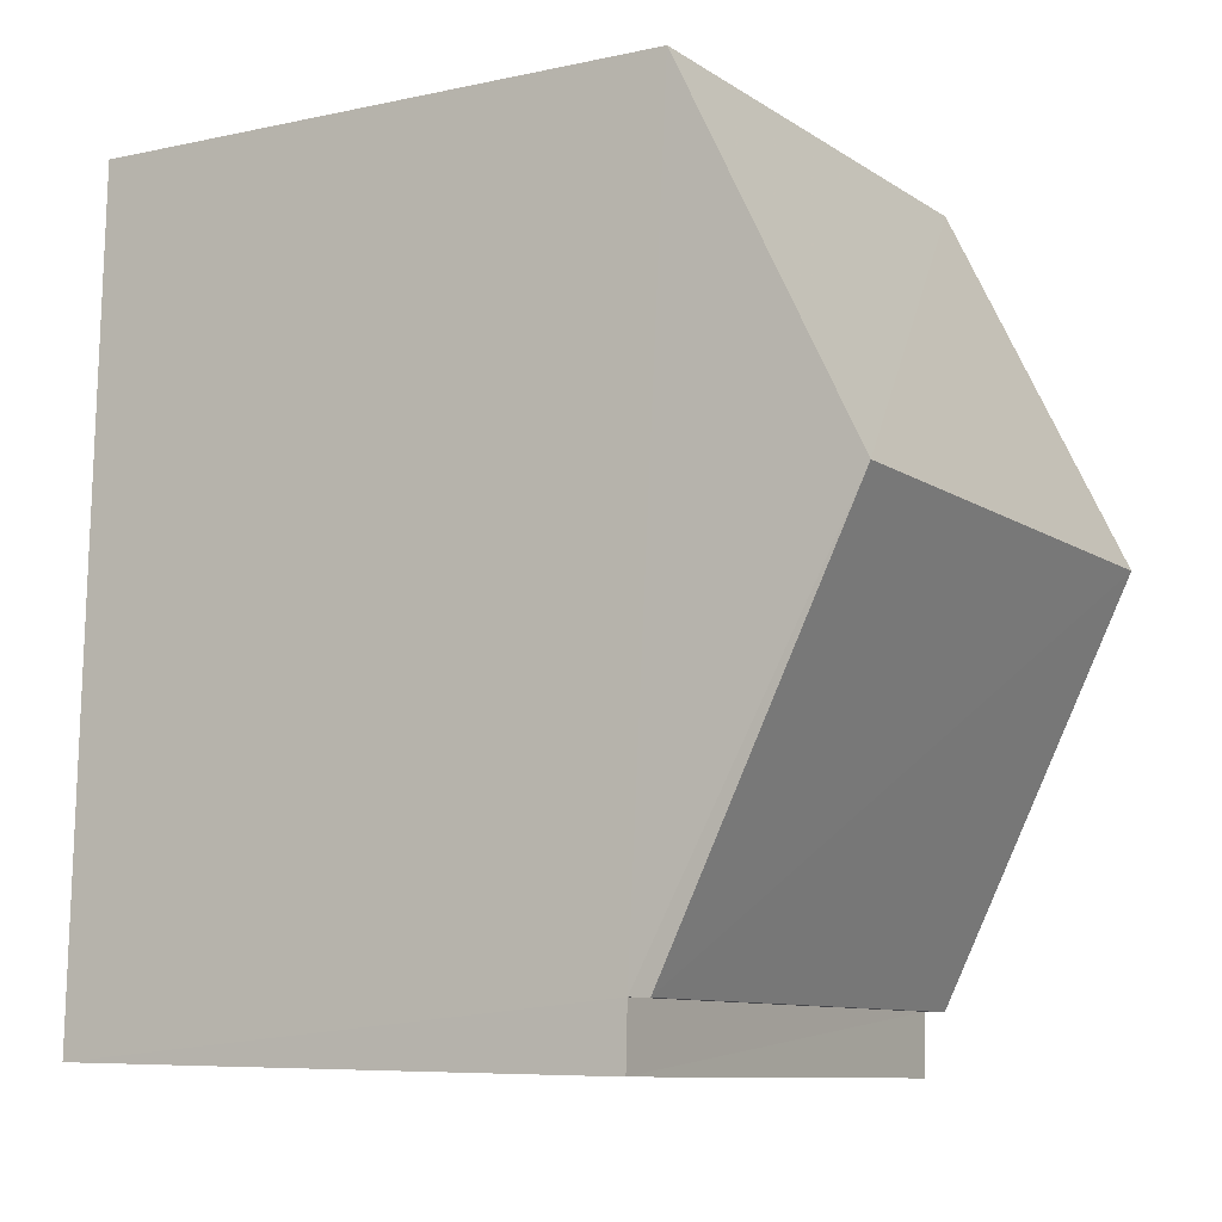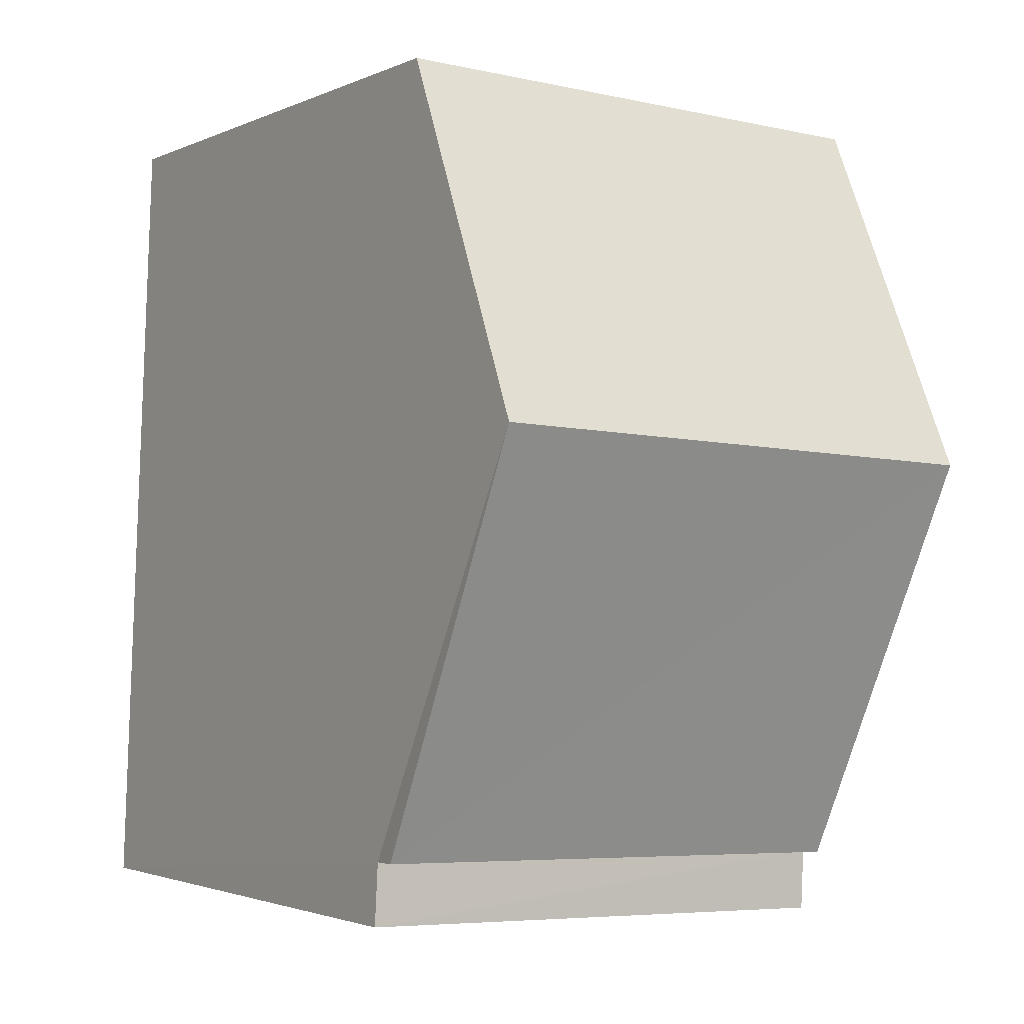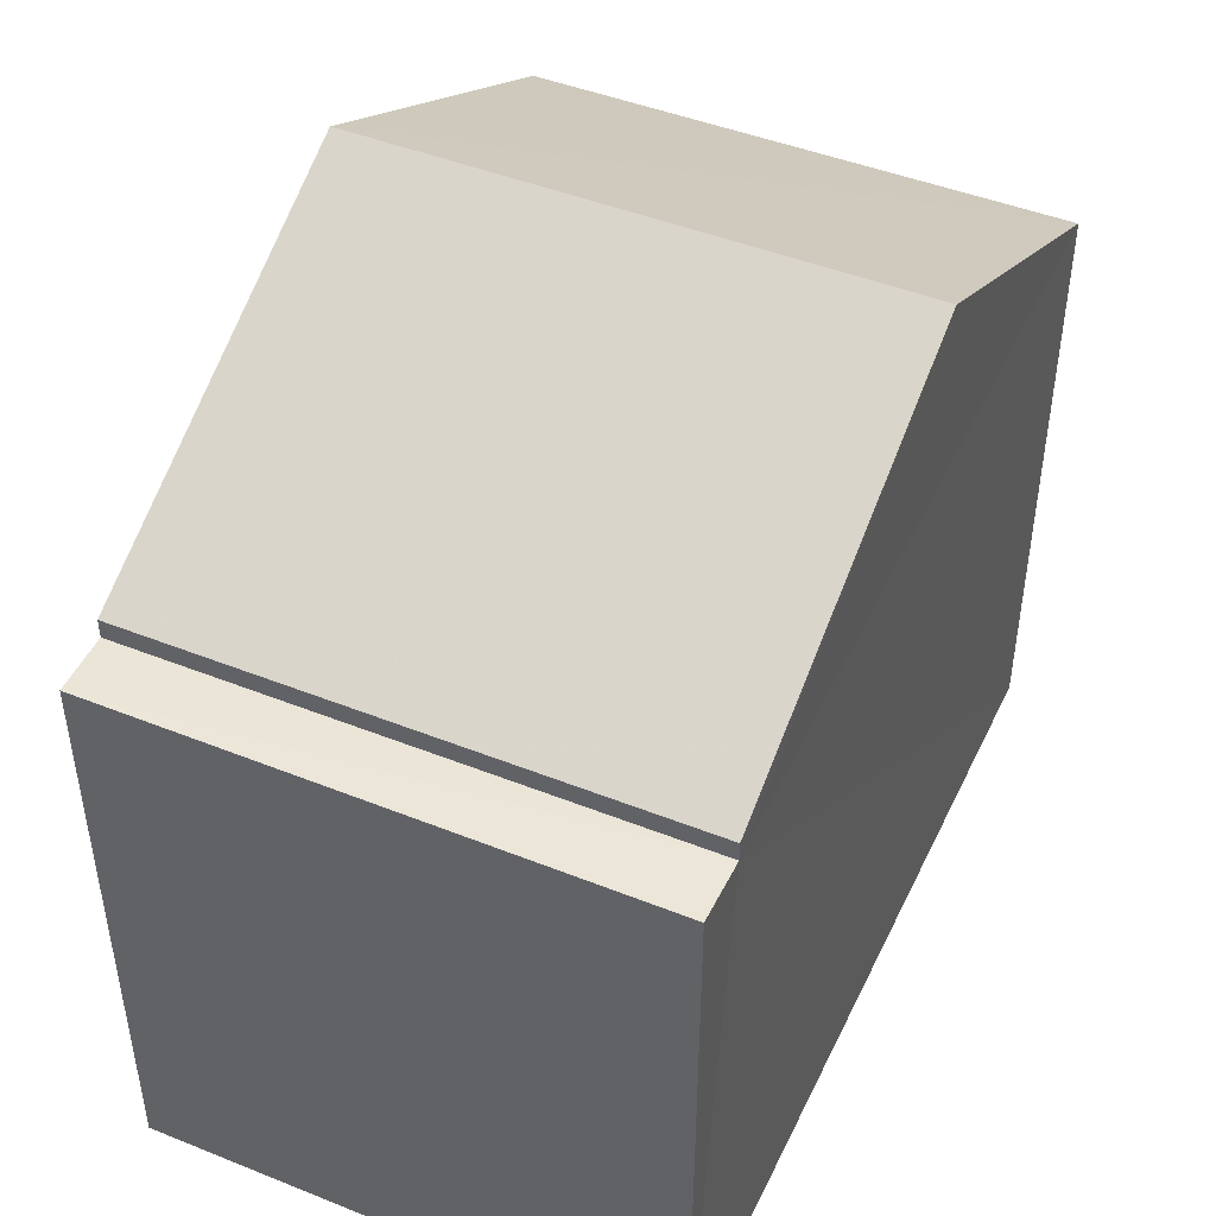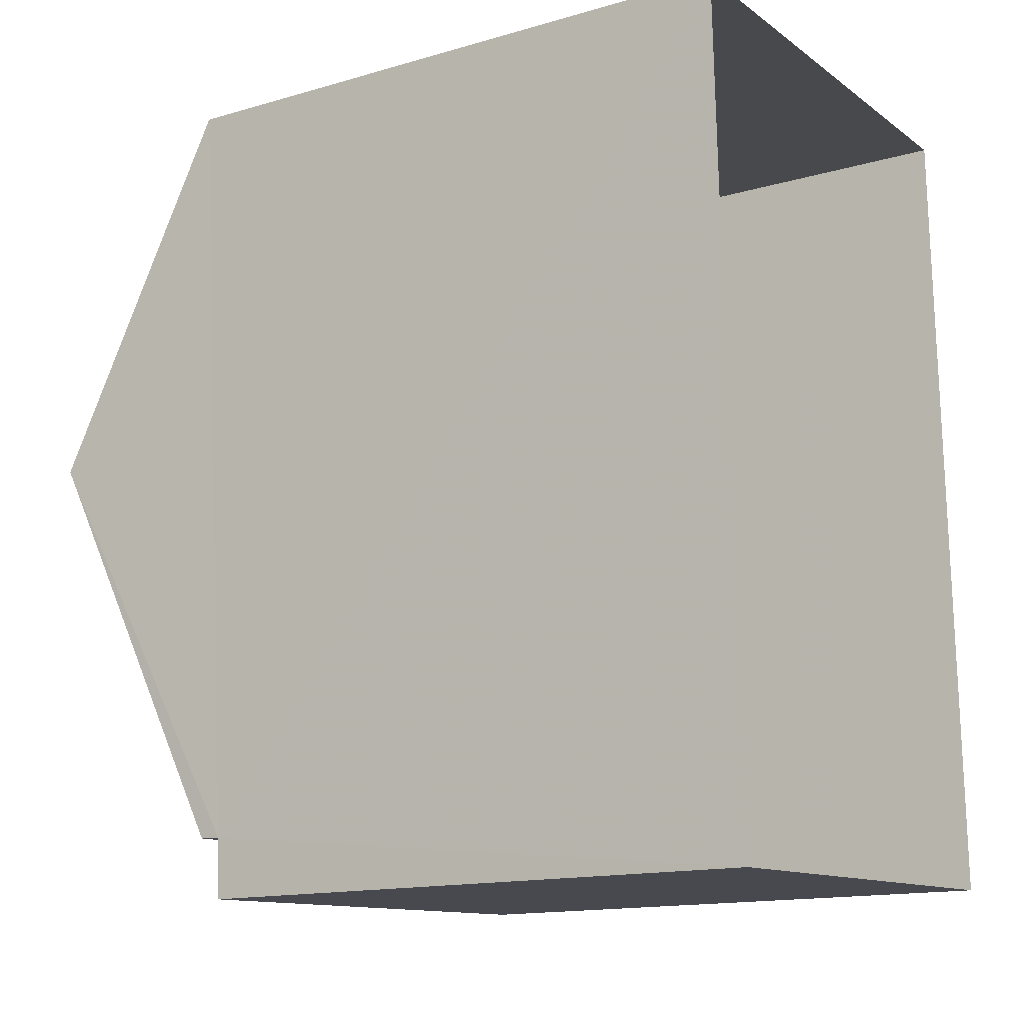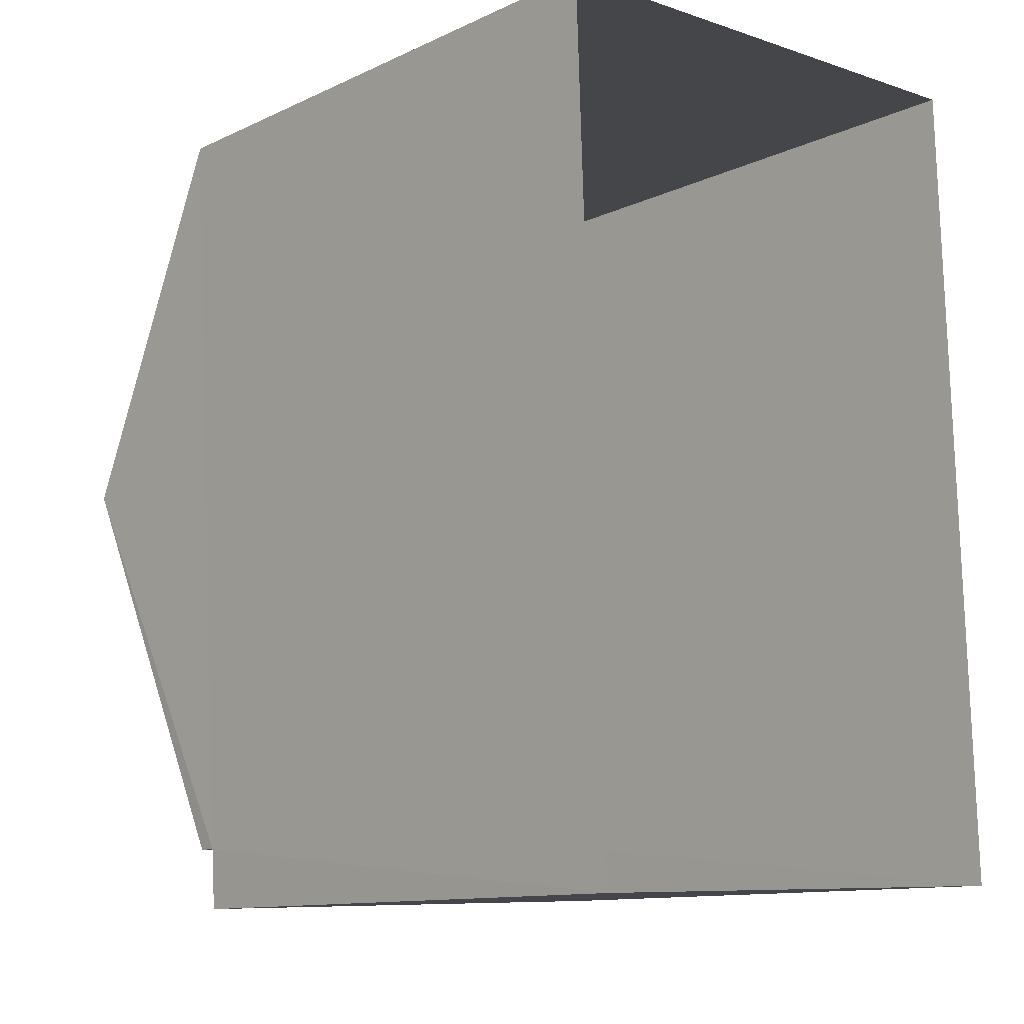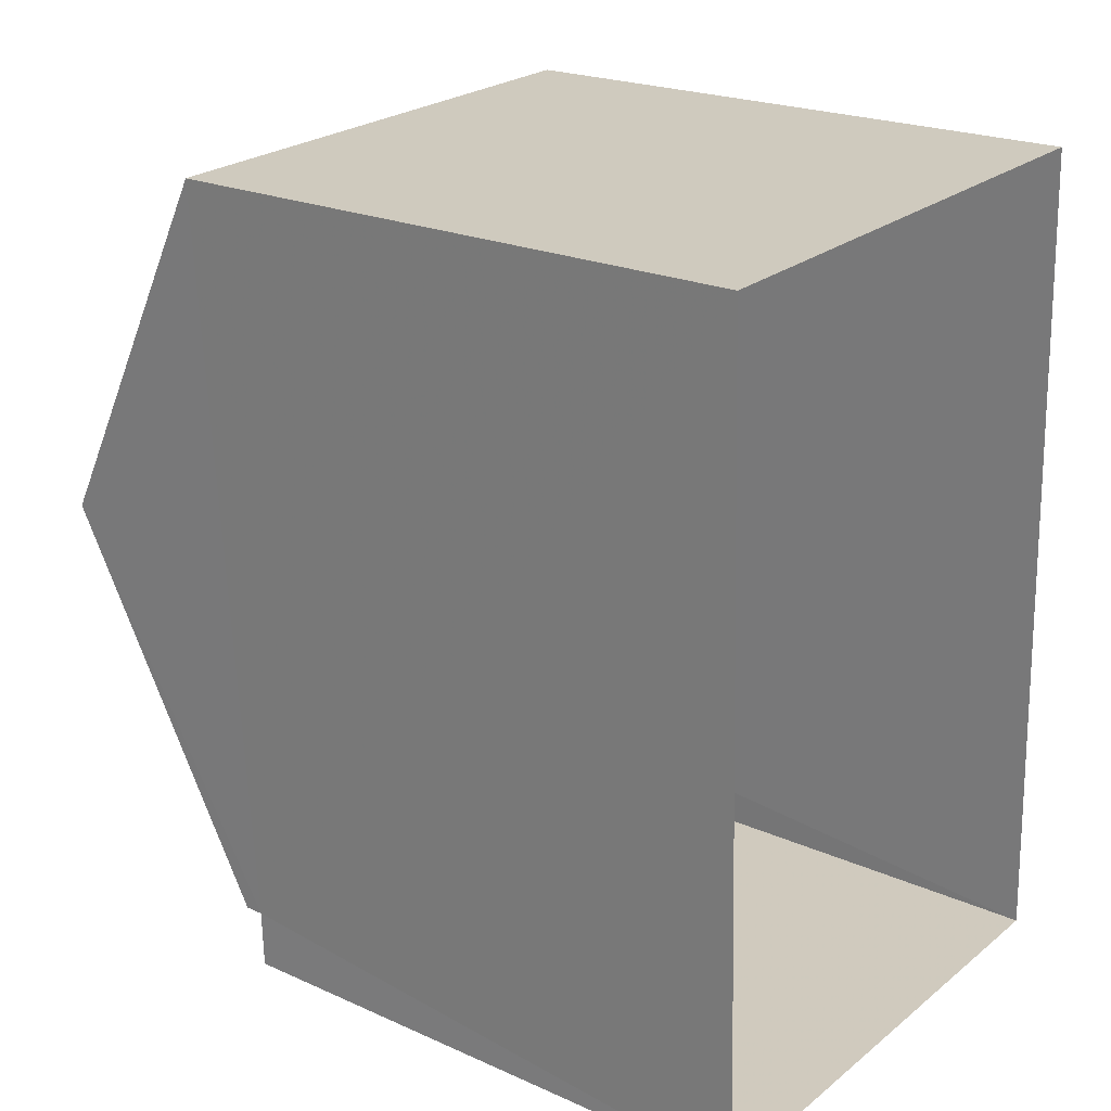
<metadata>
{"format":"obj","ext":"obj","renderer":"f3d","projection":"perspective","resolution":1024,"background":"white","views":[{"elev":-7.3,"azim":-57.9,"up":"+Y"},{"elev":-2.3,"azim":-33.4,"up":"+Y"},{"elev":46.1,"azim":22.3,"up":"+Z"},{"elev":-14.5,"azim":122.1,"up":"+Y"},{"elev":-11.5,"azim":138.0,"up":"+Y"},{"elev":21.8,"azim":128.2,"up":"+Y"}]}
</metadata>
<code>
v -3.731e+05 -1.046e+05 25.96
v -3.731e+05 -1.046e+05 25.96
v -3.731e+05 -1.046e+05 25.96
v -3.731e+05 -1.046e+05 25.96
v -3.731e+05 -1.046e+05 32.61
v -3.731e+05 -1.046e+05 32.61
v -3.731e+05 -1.046e+05 34.68
v -3.731e+05 -1.046e+05 34.68
v -3.731e+05 -1.046e+05 32.61
v -3.731e+05 -1.046e+05 32.61
v -3.731e+05 -1.046e+05 32.39
v -3.731e+05 -1.046e+05 32.39
v -3.731e+05 -1.046e+05 32.39
v -3.731e+05 -1.046e+05 32.39
f 1 2 3
f 1 4 2
f 5 6 7
f 8 5 7
f 9 10 8
f 7 9 8
f 11 12 13
f 11 14 12
f 14 10 9
f 14 11 10
f 5 8 11
f 5 11 3
f 3 11 1
f 8 10 11
f 1 11 13
f 5 3 2
f 6 5 2
f 7 6 14
f 6 2 14
f 9 7 14
f 14 4 12
f 14 2 4
f 12 4 1
f 13 12 1

</code>
